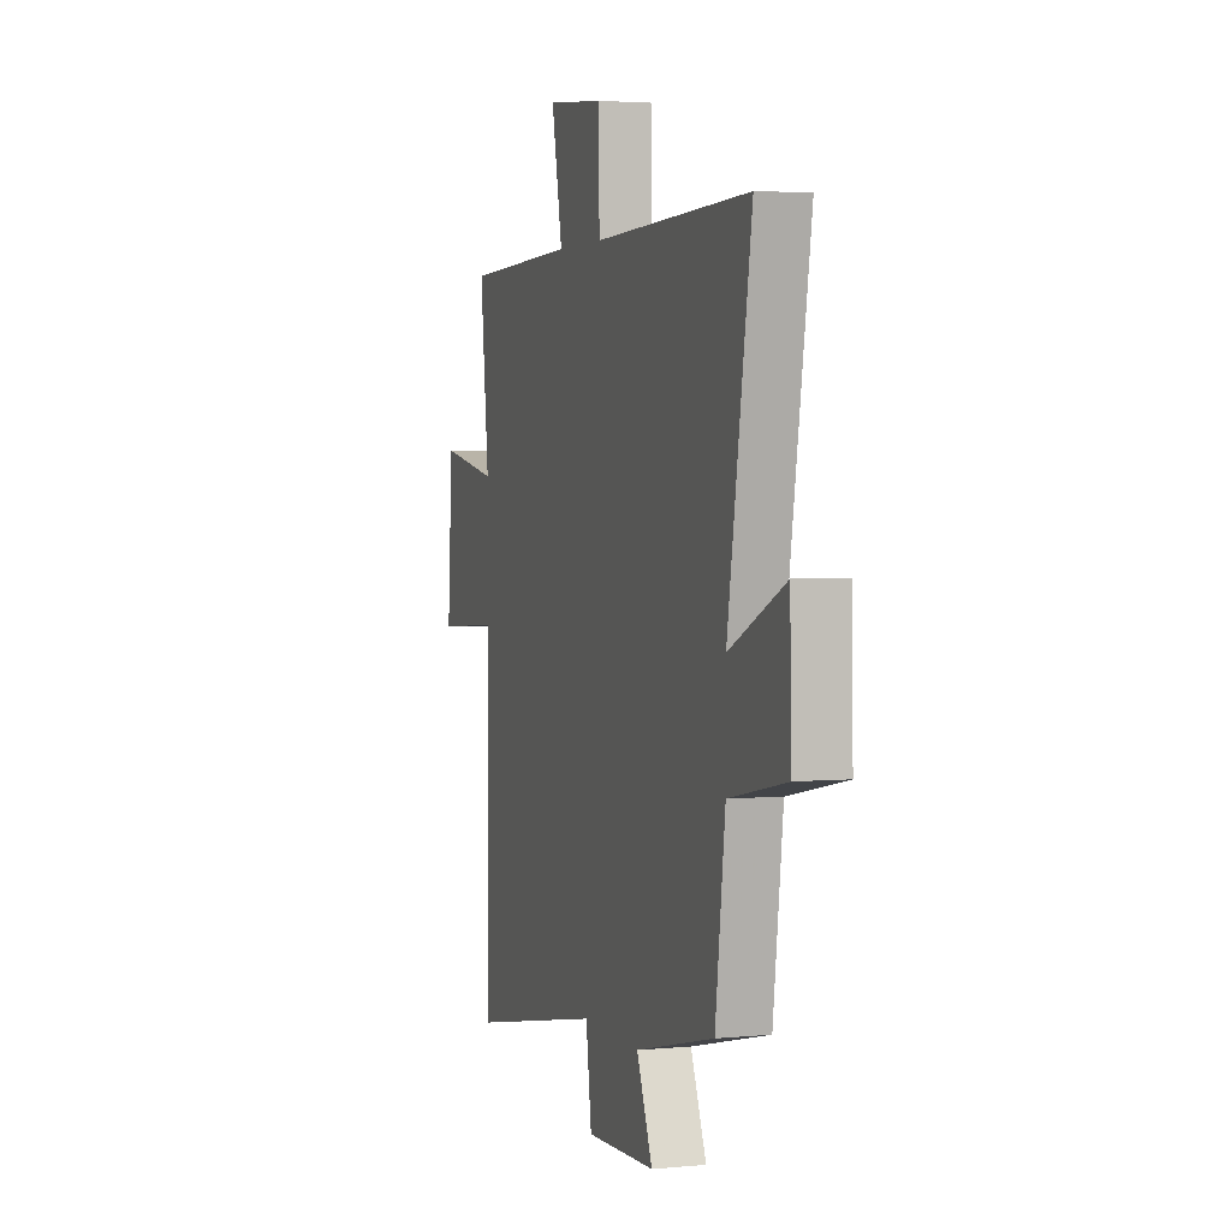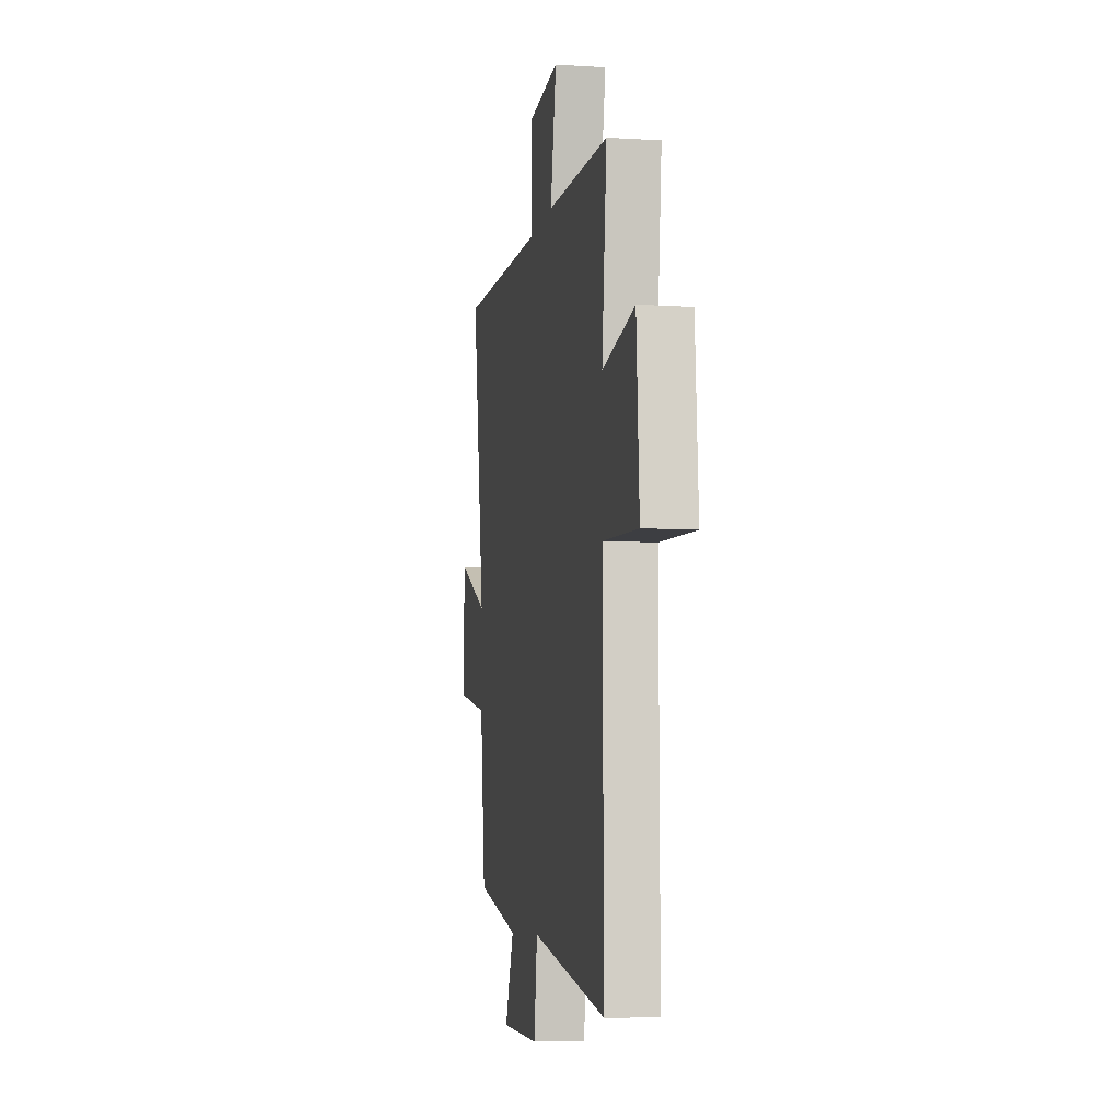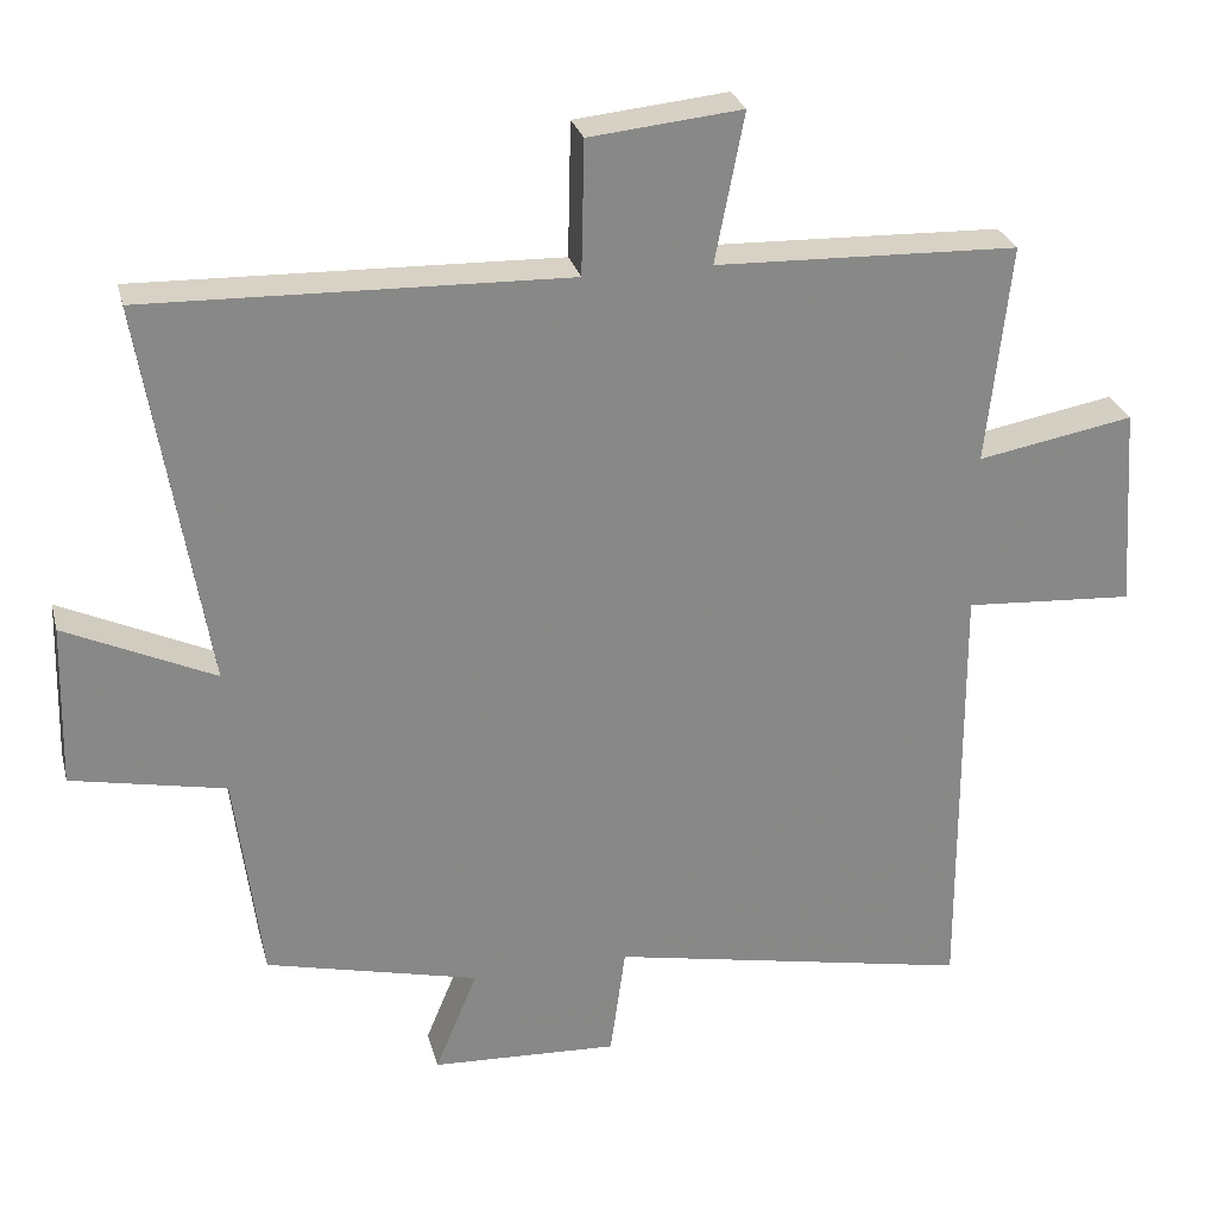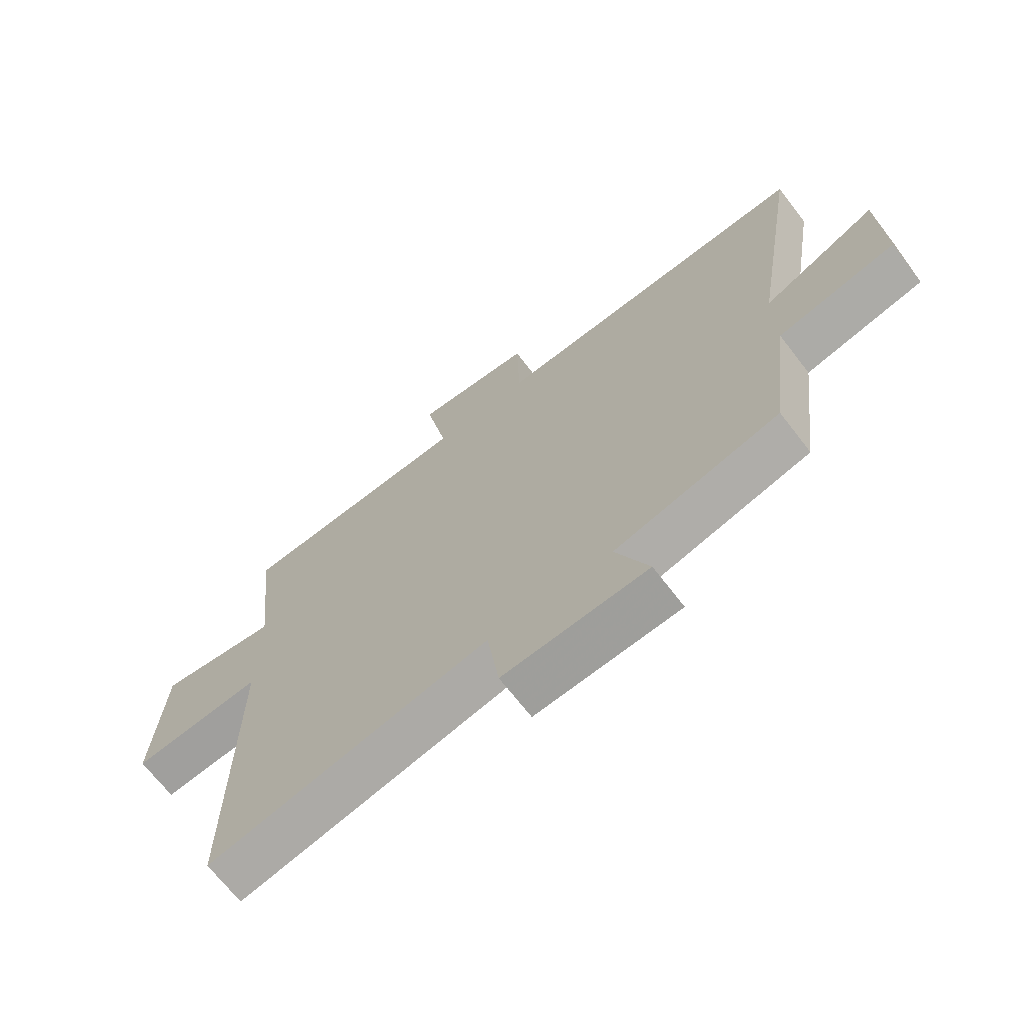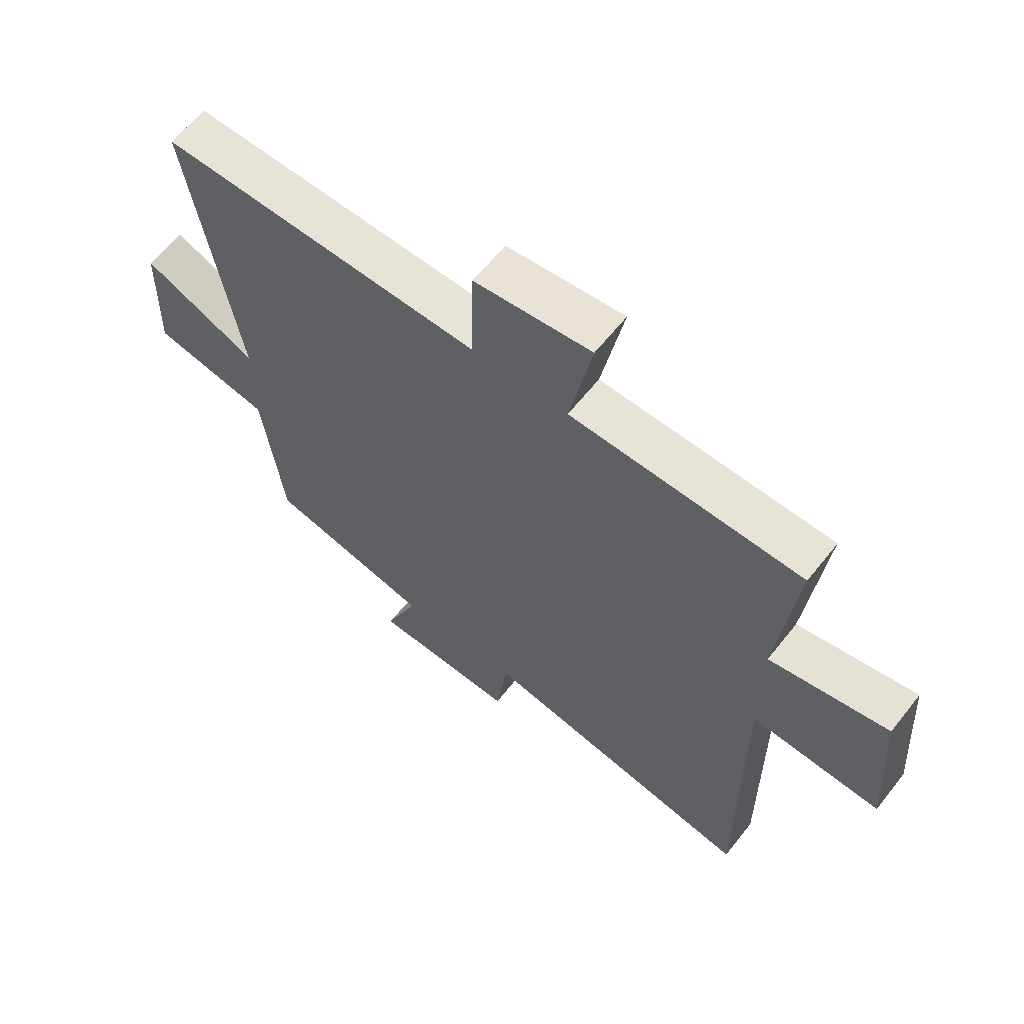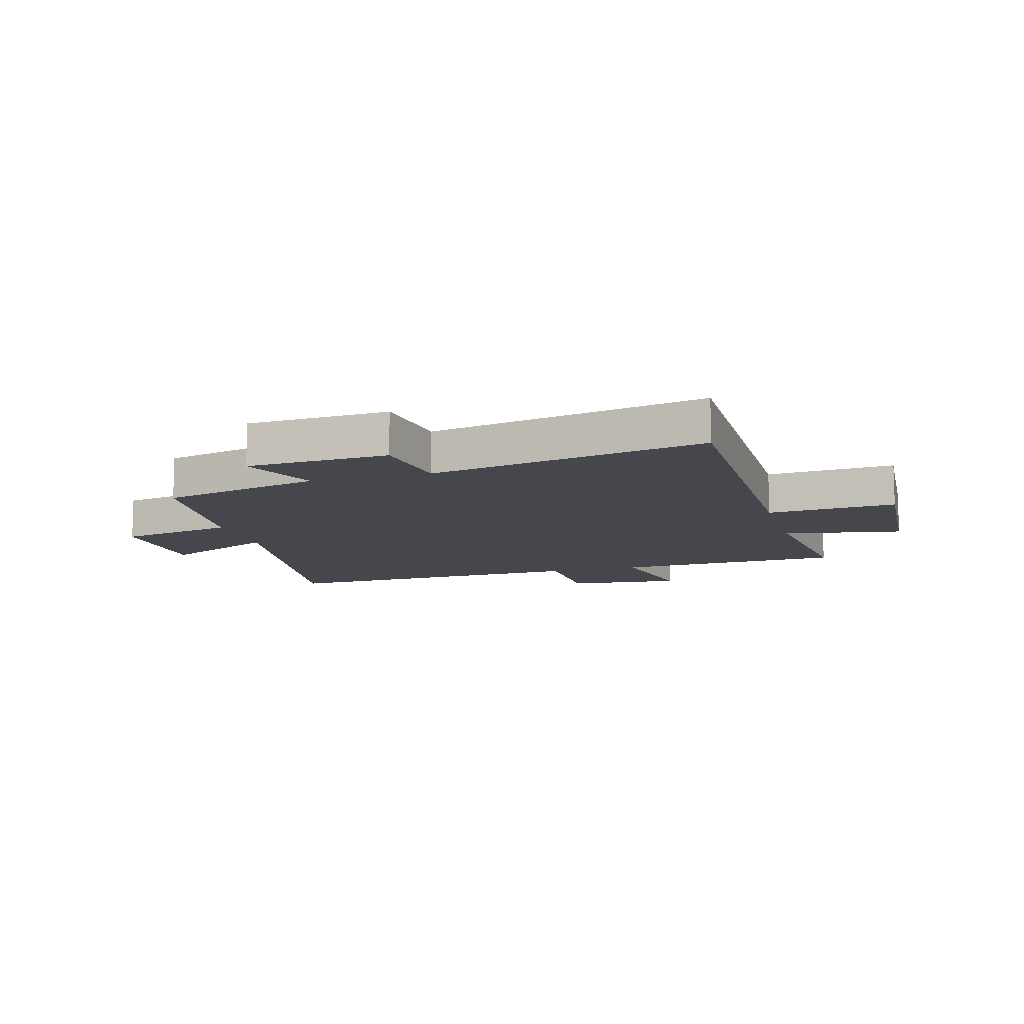
<metadata>
{"format":"obj","ext":"obj","renderer":"f3d","projection":"perspective","resolution":1024,"background":"white","views":[{"elev":3.2,"azim":72.1,"up":"+Z"},{"elev":-7.3,"azim":-100.2,"up":"+Z"},{"elev":27.5,"azim":166.0,"up":"+Z"},{"elev":-68.8,"azim":37.6,"up":"+Z"},{"elev":61.9,"azim":-141.8,"up":"+Z"},{"elev":-11.0,"azim":-163.9,"up":"+Y"}]}
</metadata>
<code>
v 0.465 0.07 -0.432
v 0.185 0.07 -0.5
v 0.241 0.07 -0.635
v -0.005 0.07 -0.647
v -0.025 0.07 -0.5
v -0.503 0.07 -0.594
v -0.5 0.07 -0.015
v -0.723 0.07 -0.03
v -0.705 0.07 0.236
v -0.5 0.07 0.199
v -0.531 0.07 0.487
v -0.134 0.07 0.5
v -0.172 0.07 0.695
v 0.028 0.07 0.675
v 0.032 0.07 0.5
v 0.583 0.07 0.516
v 0.5 0.07 0.01
v 0.696 0.07 0.101
v 0.702 0.07 -0.113
v 0.5 0.07 -0.154
v 0.465 0 -0.432
v 0.185 0 -0.5
v 0.241 0 -0.635
v -0.005 0 -0.647
v -0.025 0 -0.5
v -0.503 0 -0.594
v -0.5 0 -0.015
v -0.723 0 -0.03
v -0.705 0 0.236
v -0.5 0 0.199
v -0.531 0 0.487
v -0.134 0 0.5
v -0.172 0 0.695
v 0.028 0 0.675
v 0.032 0 0.5
v 0.583 0 0.516
v 0.5 0 0.01
v 0.696 0 0.101
v 0.702 0 -0.113
v 0.5 0 -0.154
f 17 18 19 20
f 17 20 1 2
f 15 16 17 2
f 12 13 14 15
f 10 11 12 15
f 10 15 2
f 7 8 9 10
f 7 10 2 3
f 5 6 7
f 5 7 3
f 3 4 5
f 40 39 38 37
f 22 21 40 37
f 22 37 36 35
f 35 34 33 32
f 35 32 31 30
f 22 35 30
f 30 29 28 27
f 23 22 30 27
f 27 26 25
f 23 27 25
f 25 24 23
f 1 21 22 2
f 2 22 23 3
f 3 23 24 4
f 4 24 25 5
f 5 25 26 6
f 6 26 27 7
f 7 27 28 8
f 8 28 29 9
f 9 29 30 10
f 10 30 31 11
f 11 31 32 12
f 12 32 33 13
f 13 33 34 14
f 14 34 35 15
f 15 35 36 16
f 16 36 37 17
f 17 37 38 18
f 18 38 39 19
f 19 39 40 20
f 20 40 21 1

</code>
